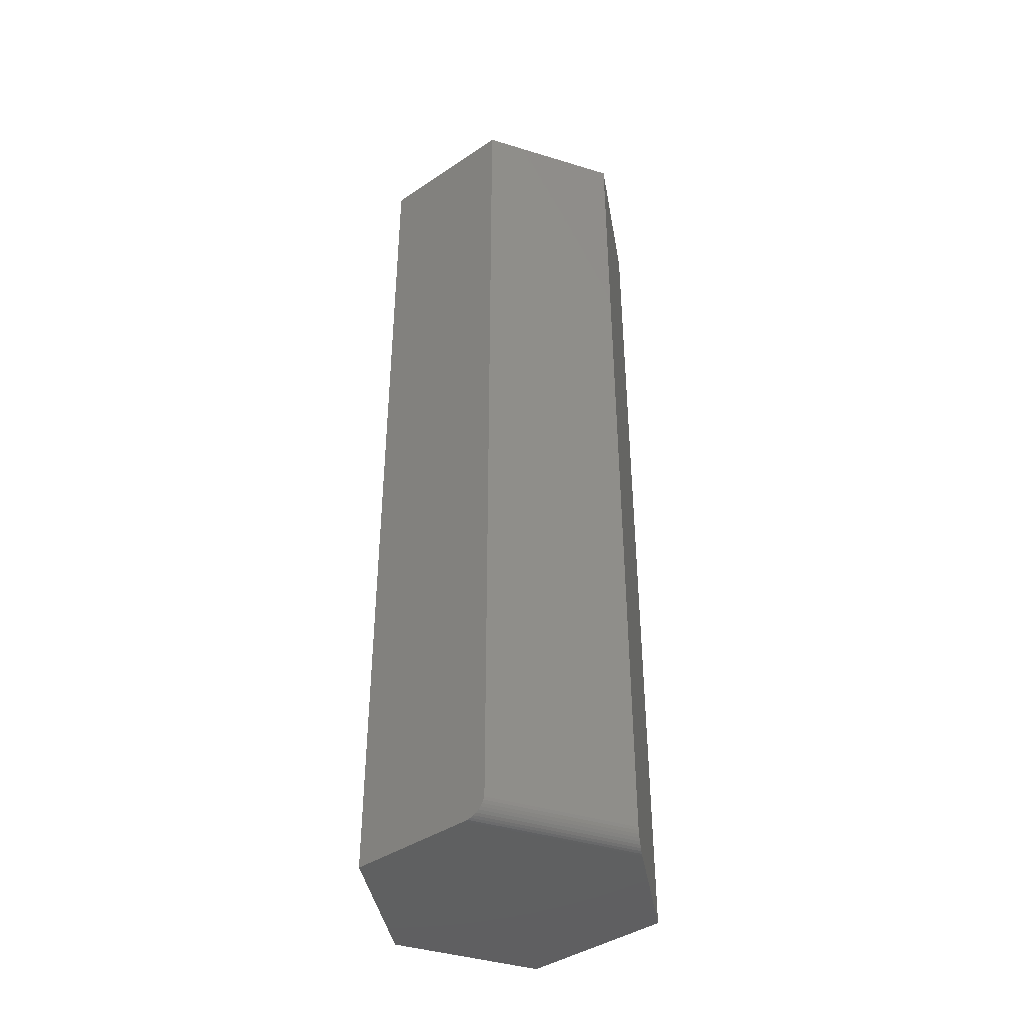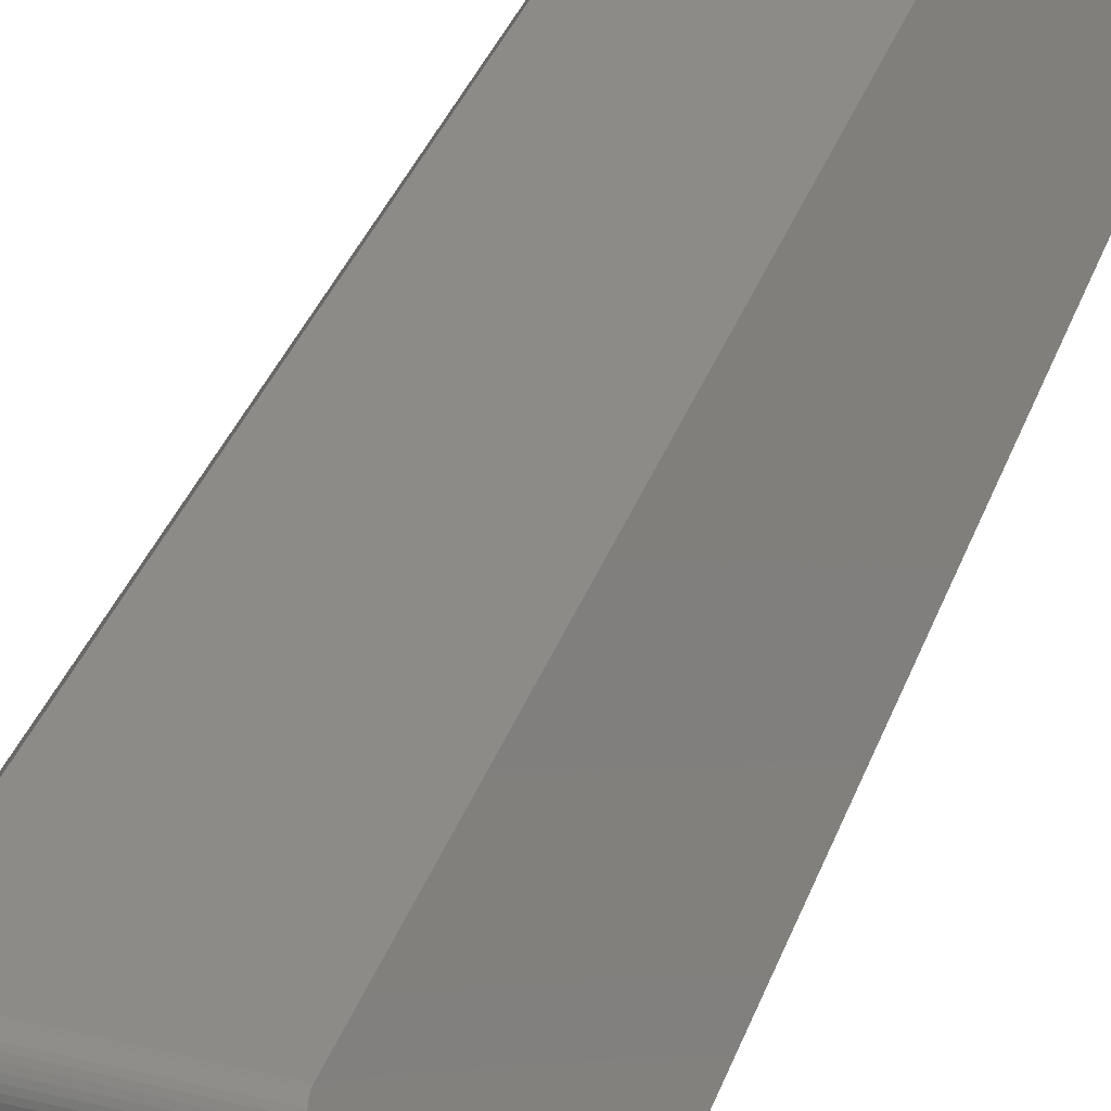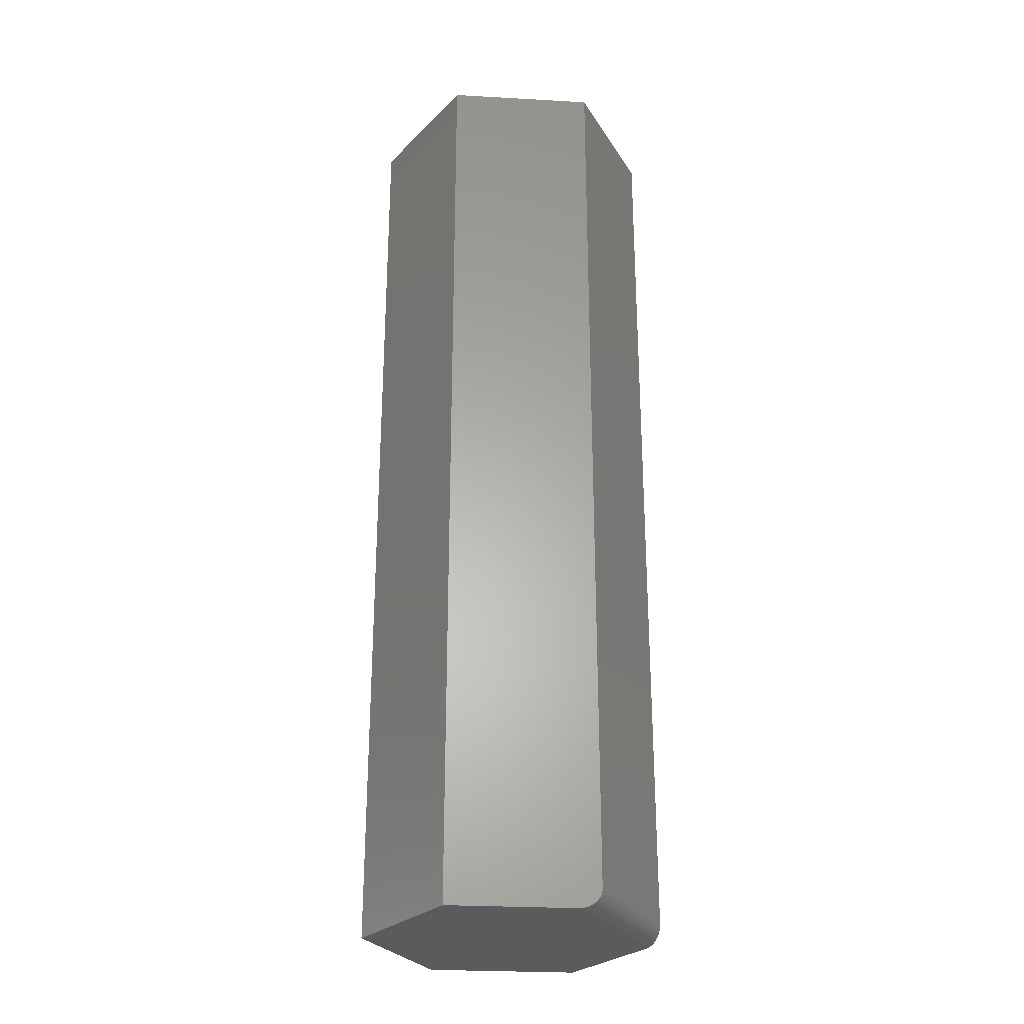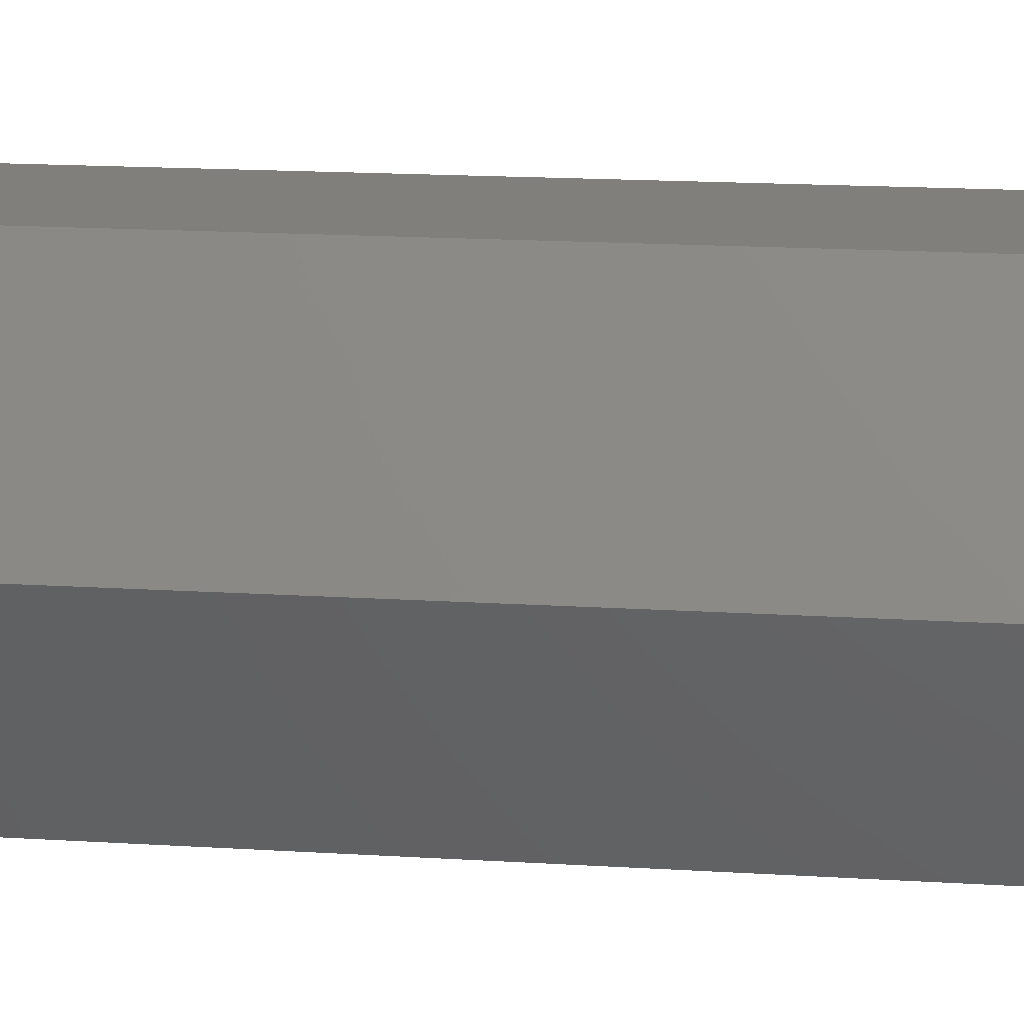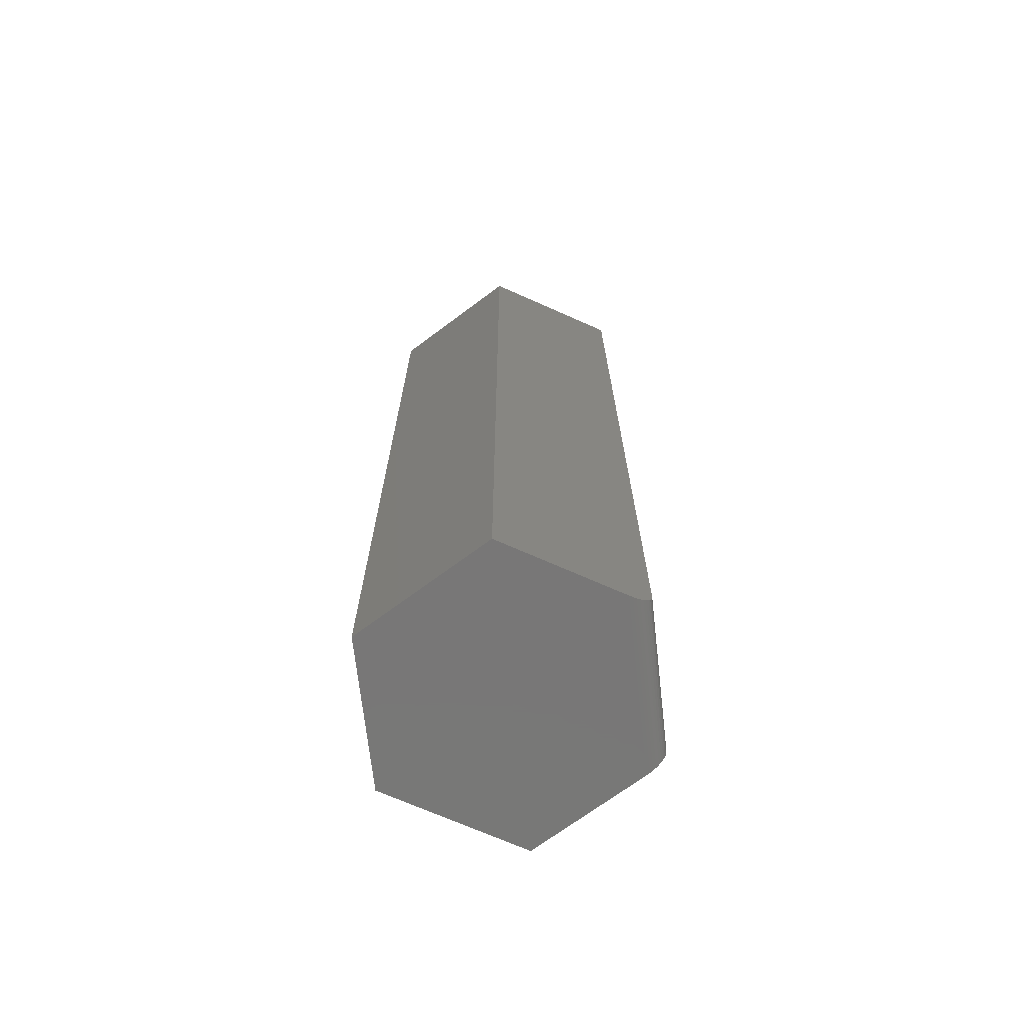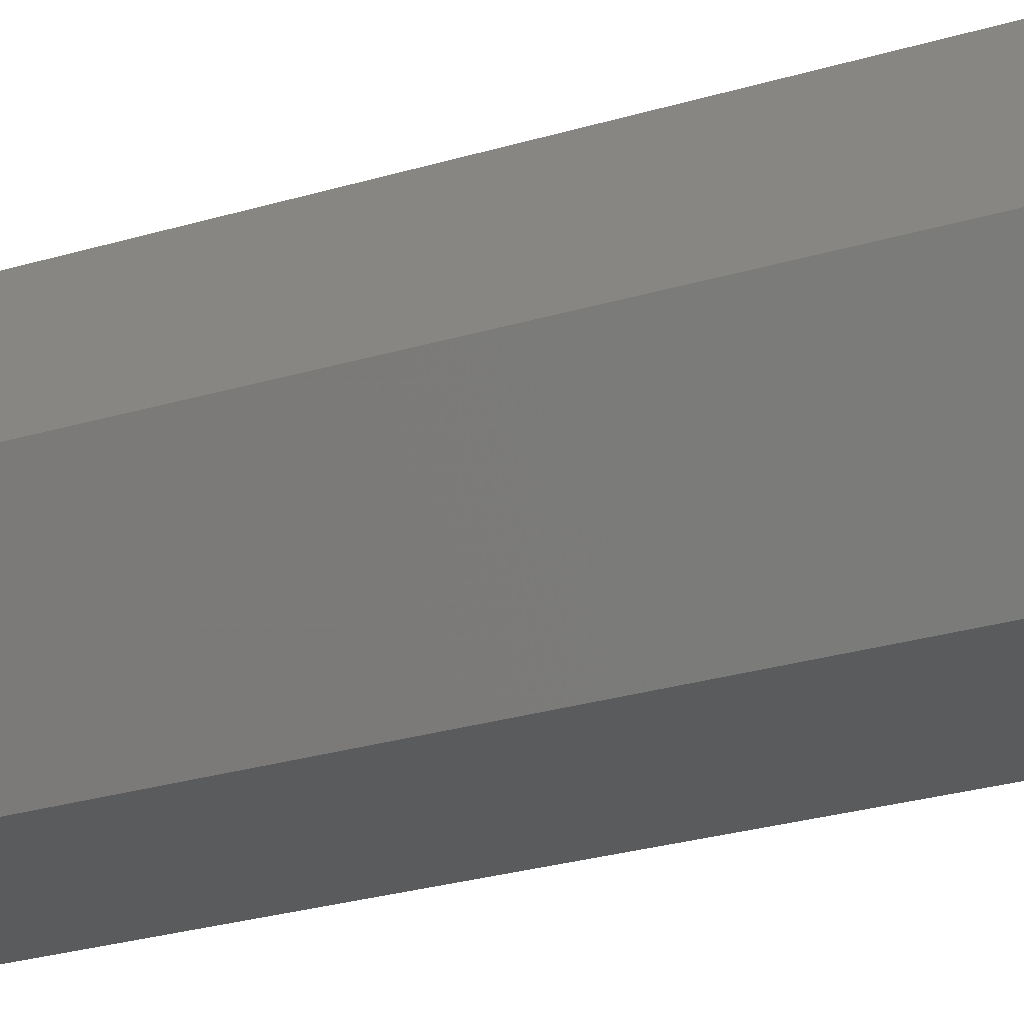
<metadata>
{"format":"stl","ext":"stl","renderer":"f3d","projection":"perspective","resolution":1024,"background":"white","views":[{"elev":-41.2,"azim":-20.4,"up":"+Y"},{"elev":35.0,"azim":18.1,"up":"+Z"},{"elev":-27.3,"azim":-64.6,"up":"+Y"},{"elev":13.6,"azim":98.9,"up":"+Z"},{"elev":-70.2,"azim":-83.6,"up":"+Y"},{"elev":-25.8,"azim":-64.0,"up":"+Z"}]}
</metadata>
<code>
# stl→obj: 32 verts, 60 faces
v 0.06712 -0.75 0.08553
v -0.06712 -0.75 0.08553
v 0.1172 -0.75 -2.823e-17
v -0.1172 -0.75 -2.124e-34
v 0.05798 -0.75 -0.1012
v -0.05798 -0.75 -0.1012
v -0.06295 -0.7483 0.09265
v -0.06174 -0.747 0.09473
v -0.06065 -0.7454 0.09658
v -0.05972 -0.7436 0.09817
v -0.05898 -0.7415 0.09944
v -0.05843 -0.7392 0.1004
v -0.05809 -0.7368 0.101
v -0.05798 -0.7344 0.1012
v -0.05798 3.287e-18 0.1012
v -0.1172 1.926e-34 -2.124e-34
v -0.06567 -0.7498 0.08801
v -0.06427 -0.7492 0.09039
v 0.05798 9.724e-18 0.1012
v 0.05798 -0.7344 0.1012
v 0.05972 -0.7436 0.09817
v 0.06065 -0.7454 0.09658
v 0.06174 -0.747 0.09473
v 0.1172 1.301e-17 -2.823e-17
v 0.06295 -0.7483 0.09265
v 0.06427 -0.7492 0.09039
v 0.06567 -0.7498 0.08801
v 0.05809 -0.7368 0.101
v 0.05843 -0.7392 0.1004
v 0.05898 -0.7415 0.09944
v 0.05798 9.724e-18 -0.1012
v -0.05798 3.287e-18 -0.1012
f 1 2 3
f 3 2 4
f 3 4 5
f 5 4 6
f 4 7 8
f 4 8 9
f 4 9 10
f 4 10 11
f 4 11 12
f 4 12 13
f 4 13 14
f 4 14 15
f 4 15 16
f 7 4 2
f 7 2 17
f 7 17 18
f 19 15 20
f 20 15 14
f 21 22 23
f 20 24 19
f 23 25 26
f 23 26 27
f 23 27 1
f 3 24 20
f 3 20 28
f 3 28 29
f 3 29 30
f 3 30 21
f 3 21 23
f 3 23 1
f 2 27 17
f 2 1 27
f 22 8 23
f 23 8 7
f 23 7 25
f 25 7 18
f 25 18 26
f 26 18 17
f 26 17 27
f 20 14 28
f 28 14 13
f 28 13 29
f 29 13 12
f 29 12 30
f 30 12 11
f 30 11 21
f 21 11 10
f 21 10 22
f 22 10 9
f 22 9 8
f 19 24 15
f 15 24 16
f 24 31 16
f 16 31 32
f 31 24 5
f 5 24 3
f 32 31 6
f 6 31 5
f 16 32 4
f 4 32 6

</code>
